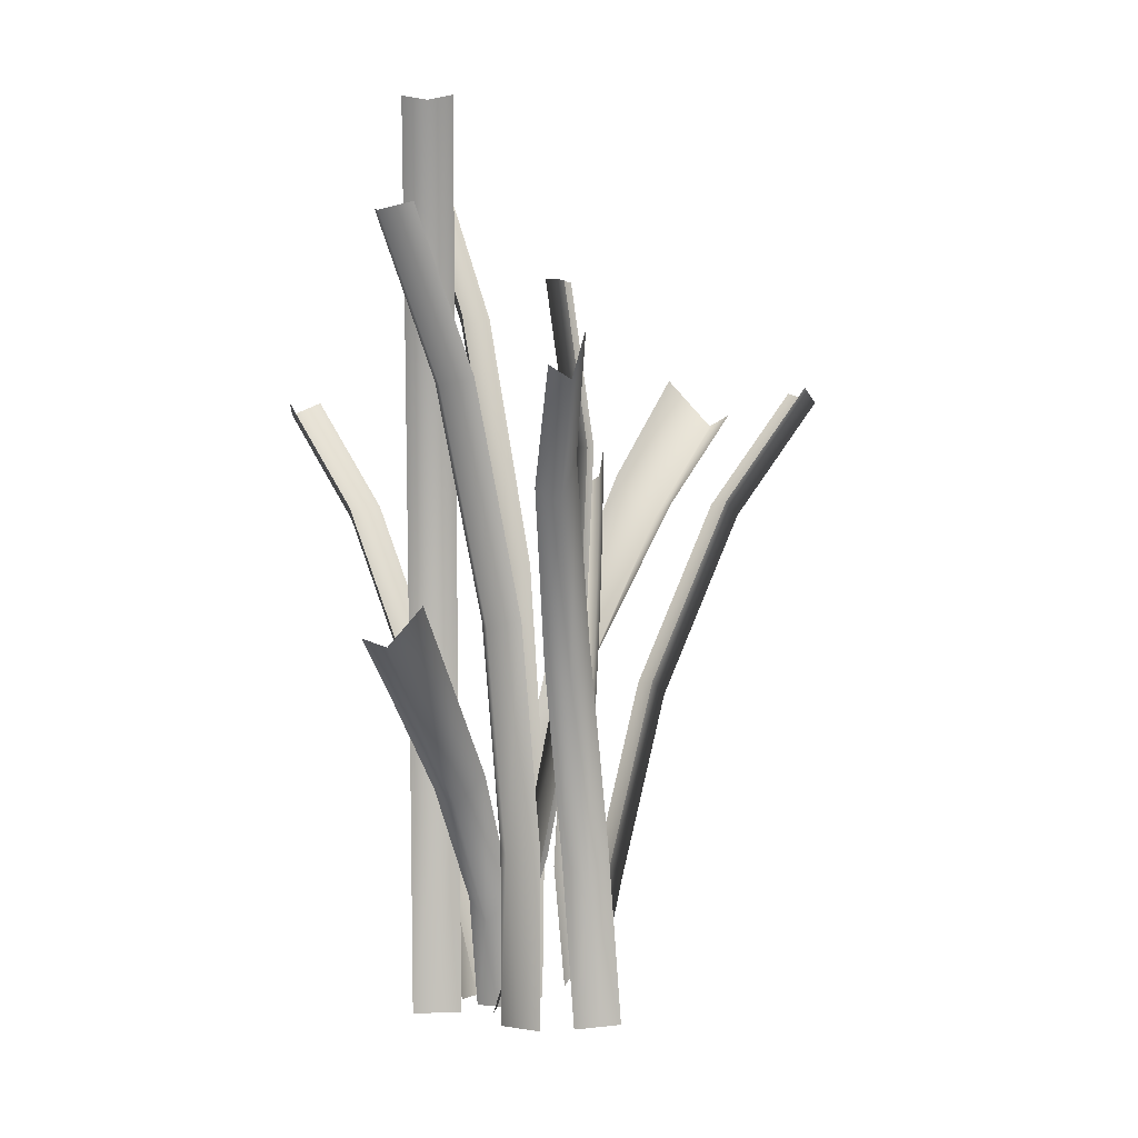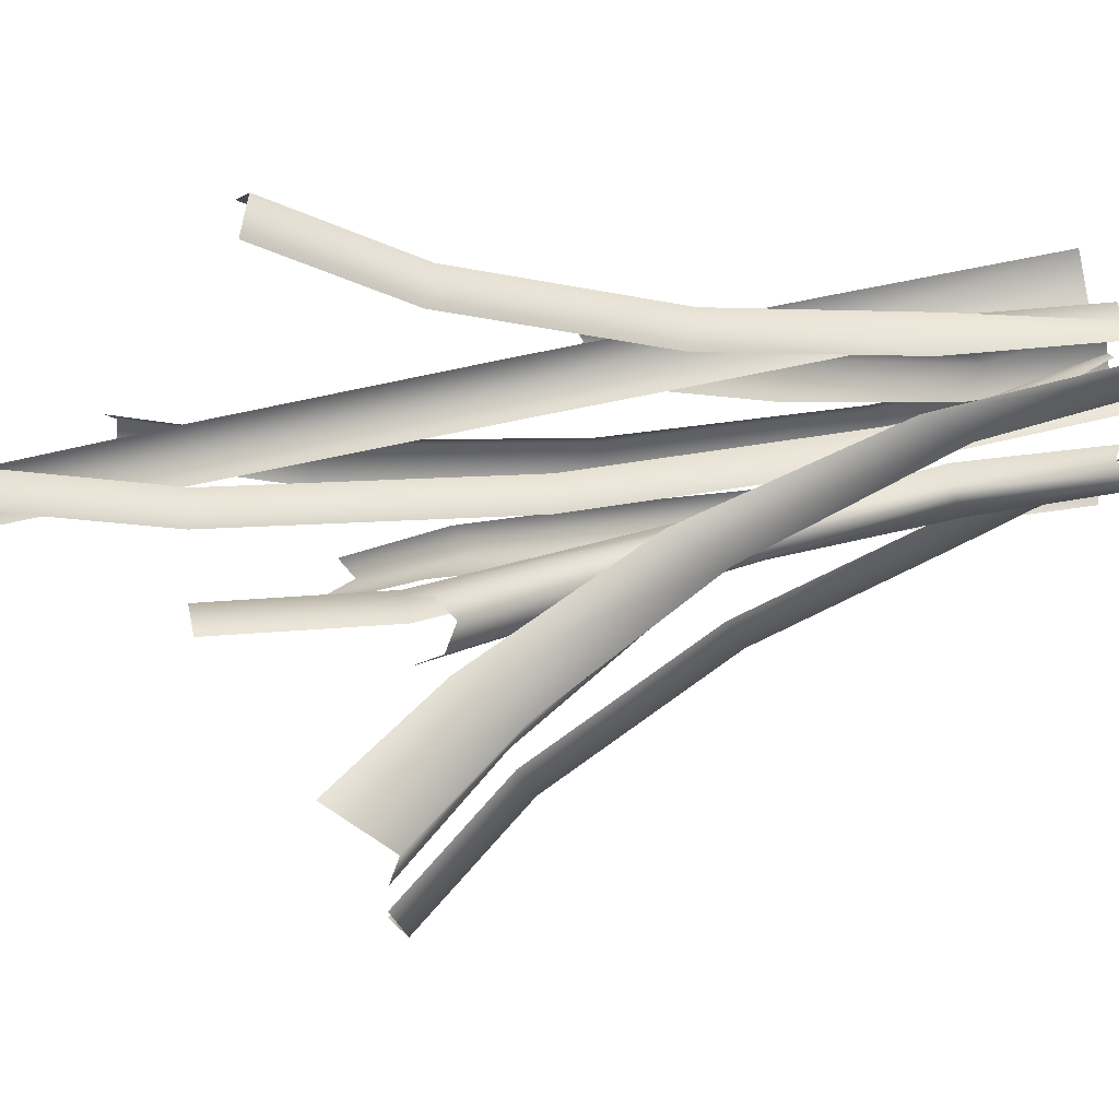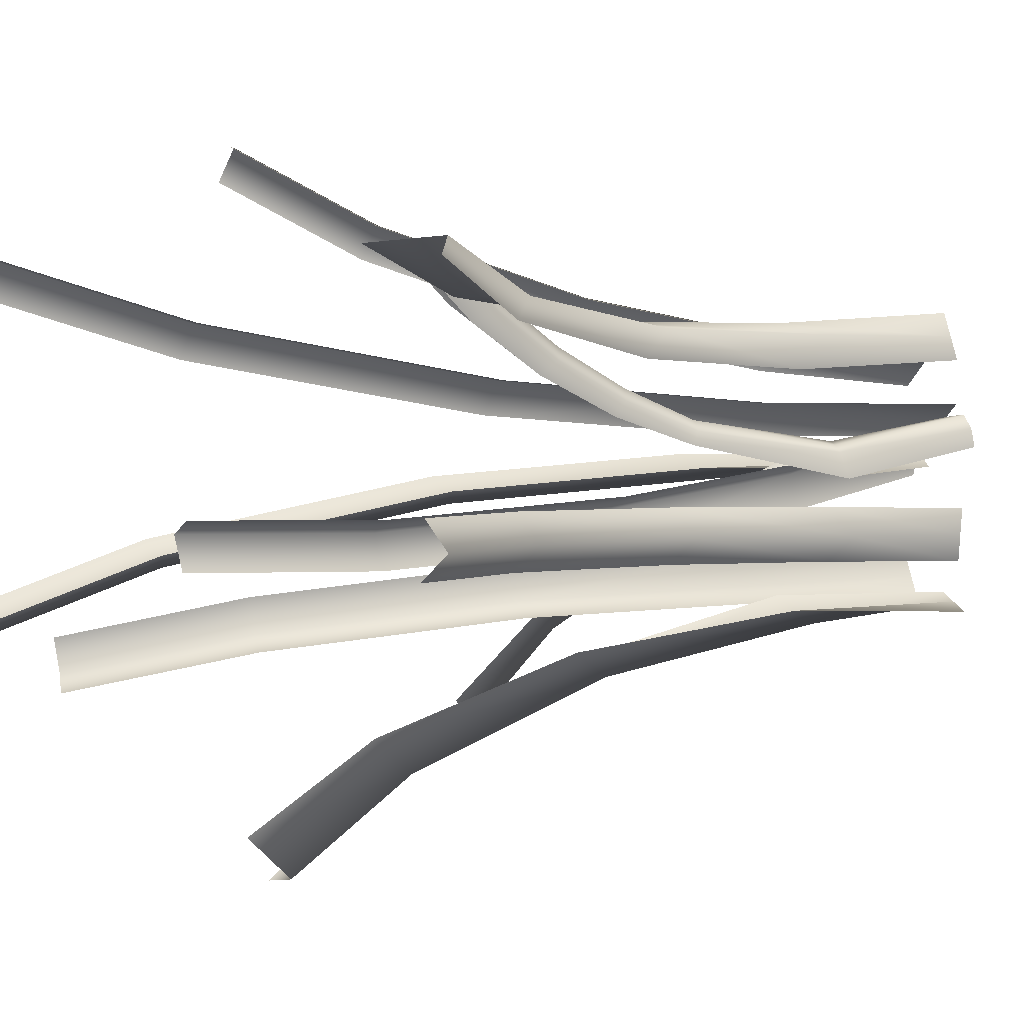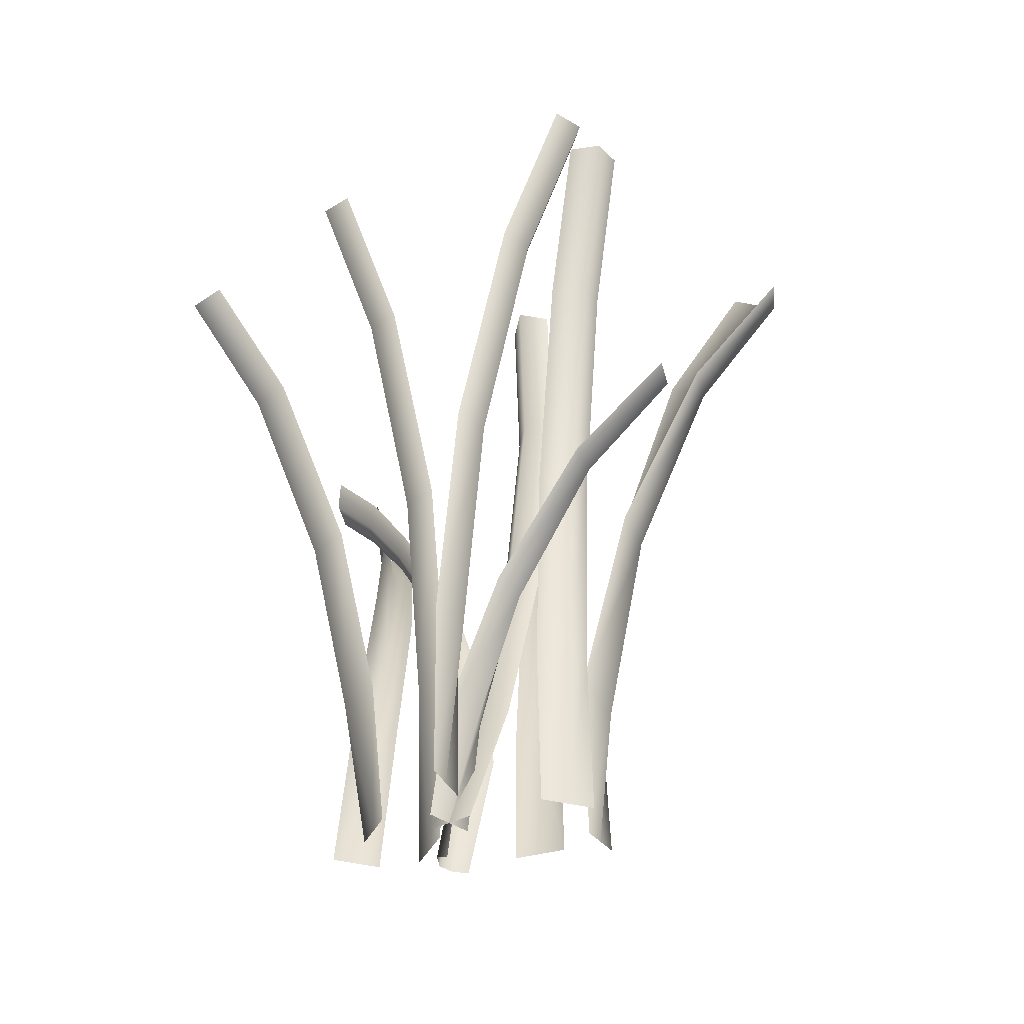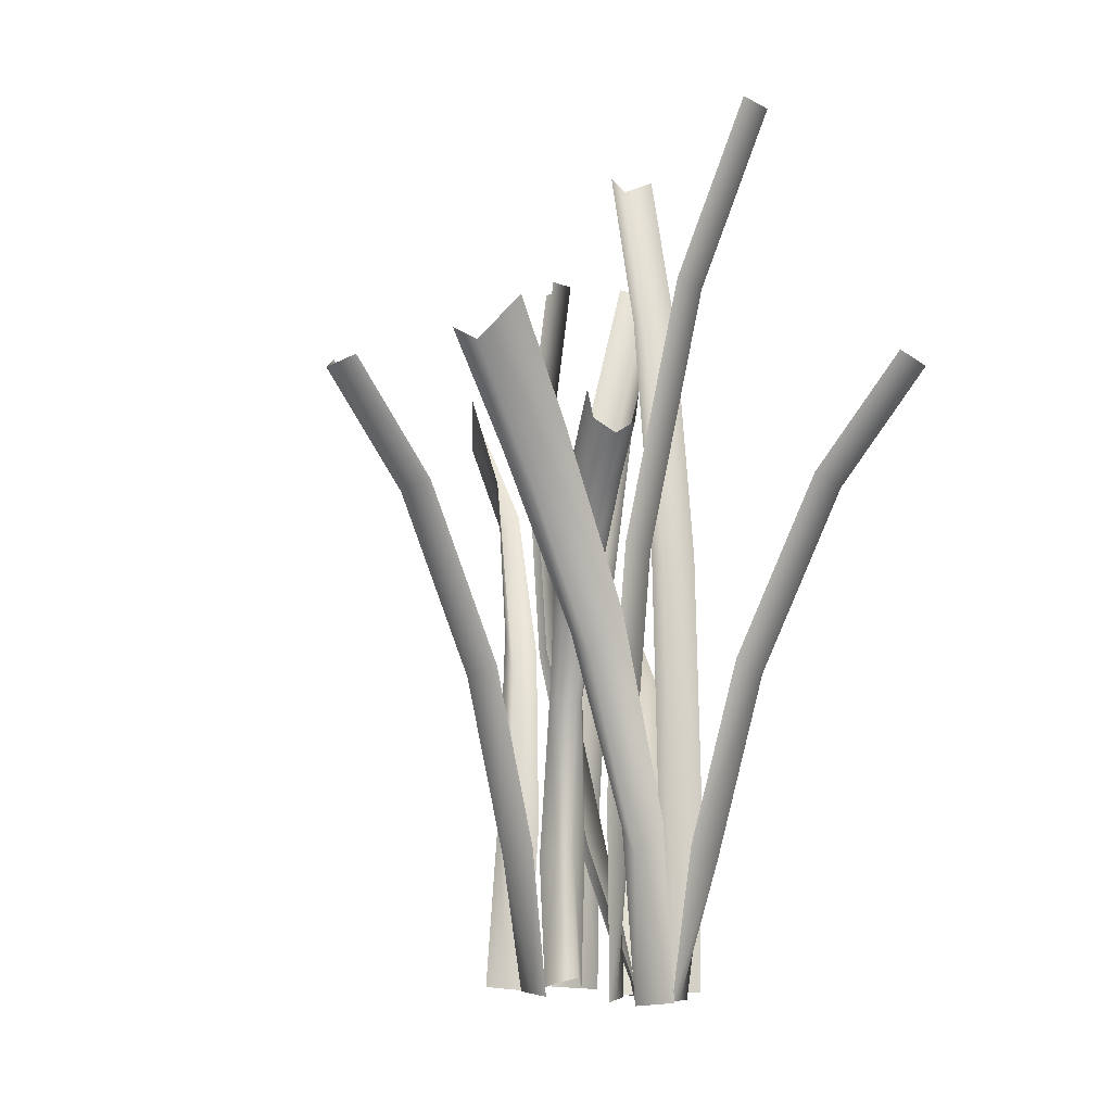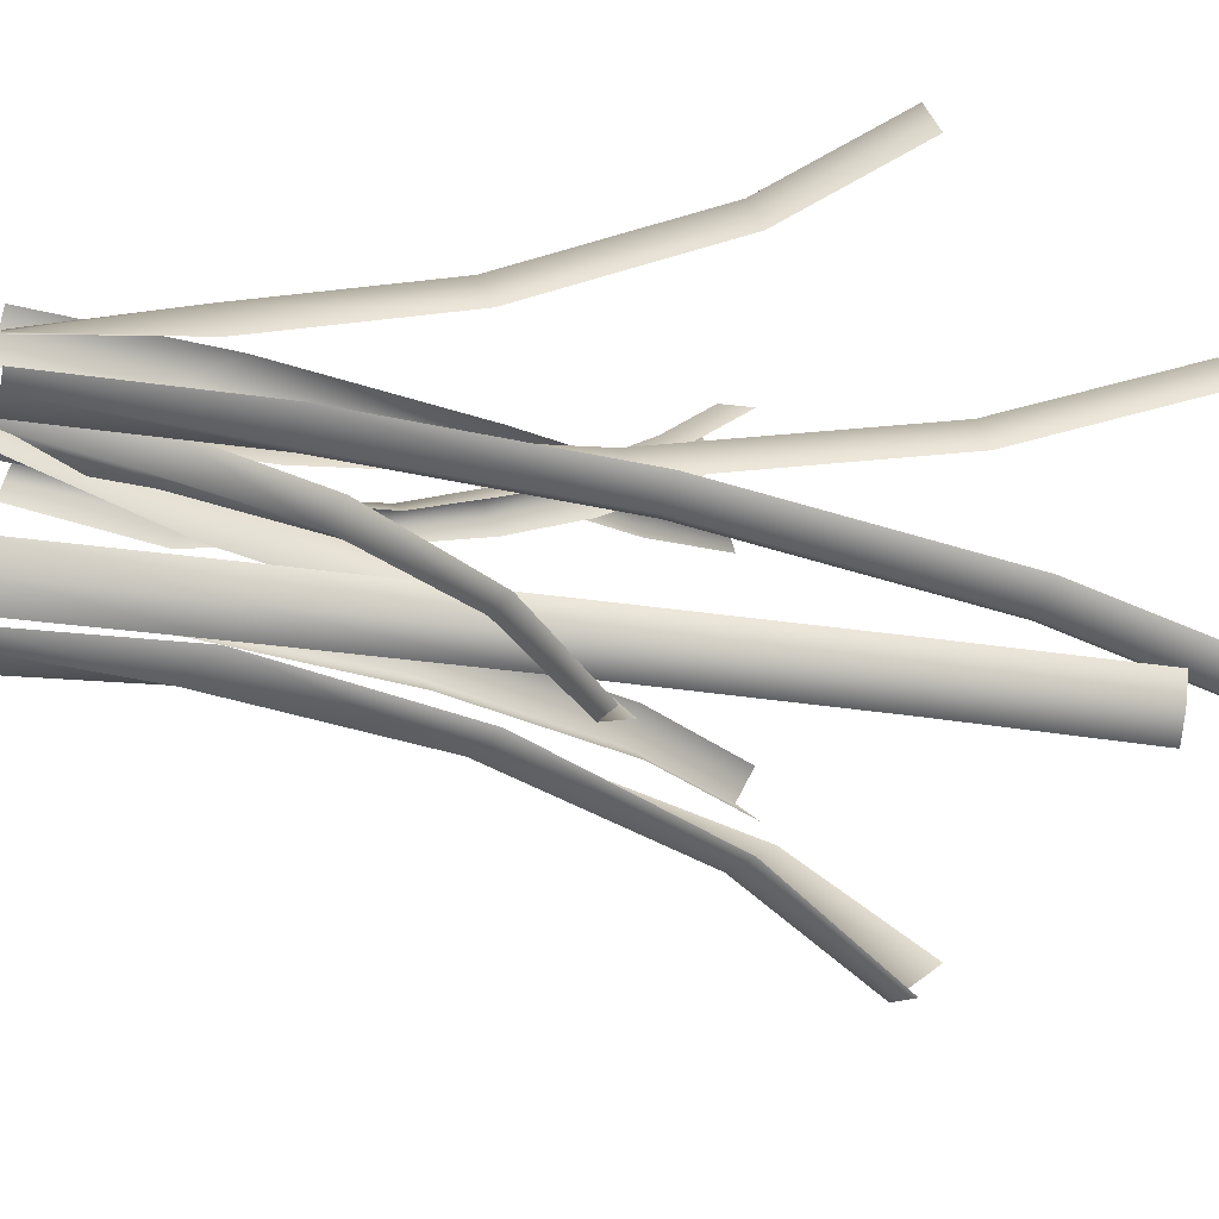
<metadata>
{"format":"obj","ext":"obj","renderer":"f3d","projection":"perspective","resolution":1024,"background":"white","views":[{"elev":-0.3,"azim":161.8,"up":"+Y"},{"elev":75.3,"azim":-102.0,"up":"+Z"},{"elev":1.7,"azim":-114.8,"up":"+Z"},{"elev":-41.9,"azim":100.8,"up":"+Y"},{"elev":-6.4,"azim":-35.1,"up":"+Y"},{"elev":-26.9,"azim":75.1,"up":"+Z"}]}
</metadata>
<code>
g Cattail06_VGradient
v -0.3034 0.003768 -0.6785
v -0.4106 0.01656 -0.7176
v -0.3541 0.8723 -0.694
v -0.2331 0.7011 -0.7627
v -0.203 1.864 -0.8565
v -0.06955 1.662 -0.981
v -0.02205 2.73 -1.206
v 0.1145 2.501 -1.383
v 0.06706 3.271 -1.607
v 0.2036 3.026 -1.818
v -0.1975 -0.008872 -0.6398
v -0.2331 0.7011 -0.7627
v -0.2331 0.7011 -0.7627
v -0.1355 0.8344 -0.6383
v -0.06955 1.662 -0.981
v 0.03935 1.765 -0.9119
v 0.1145 2.501 -1.383
v 0.2276 2.578 -1.366
v 0.2036 3.026 -1.818
v 0.3158 3.085 -1.836
v -0.3499 -8.52e-16 -0.3721
v -0.3566 -0.005704 -0.2516
v -0.4507 0.7389 -0.2347
v -0.5431 0.6827 -0.3626
v -0.3432 0.005704 -0.4926
v -0.4373 0.7503 -0.4757
v -0.6791 1.644 -0.2205
v -0.7715 1.588 -0.3483
v -0.6657 1.656 -0.4615
v -1.078 2.549 -0.2158
v -1.171 2.493 -0.3436
v -1.065 2.561 -0.4567
v -1.505 3.13 -0.2222
v -1.598 3.074 -0.3501
v -1.492 3.141 -0.4632
v -0.2133 -4.327e-16 0.1476
v -0.1168 0.003258 0.07412
v -0.1302 0.9999 0.07426
v -0.1703 0.9554 0.2211
v -0.3097 -0.003258 0.2211
v -0.3232 0.9934 0.2212
v -0.07786 2.249 0.1653
v -0.1179 2.205 0.3121
v -0.2708 2.242 0.3122
v 0.07744 3.554 0.3924
v 0.03739 3.509 0.5392
v -0.1155 3.547 0.5394
v 0.28 4.446 0.6743
v 0.24 4.402 0.8211
v 0.0871 4.44 0.8213
v -0.2708 0.003768 0.5273
v -0.2362 0.01656 0.636
v -0.2521 0.8723 0.5769
v -0.3804 0.7011 0.5232
v -0.473 1.864 0.5568
v -0.6532 1.662 0.5273
v -0.8605 2.73 0.6276
v -1.084 2.501 0.6275
v -1.232 3.271 0.802
v -1.483 3.026 0.8235
v -0.305 -0.008872 0.4199
v -0.3804 0.7011 0.5232
v -0.3804 0.7011 0.5232
v -0.3417 0.8344 0.3699
v -0.6532 1.662 0.5273
v -0.6651 1.765 0.3989
v -1.084 2.501 0.6275
v -1.139 2.578 0.5276
v -1.483 3.026 0.8235
v -1.565 3.085 0.7454
v -0.005797 0.003508 0.006935
v -0.09381 0.003508 -0.06633
v -0.03945 0.5706 -0.1302
v 0.09563 0.4534 -0.1336
v 0.1671 1.207 -0.3531
v 0.3321 1.063 -0.4005
v 0.4626 1.738 -0.7252
v 0.6474 1.57 -0.8167
v 0.6847 2.046 -1.135
v 0.8811 1.863 -1.257
v 0.7493 1.626 -0.773
v 0.4131 1.143 -0.3129
v 0.9934 1.903 -1.244
v 0.0812 0.003508 0.07936
v 0.09563 0.4534 -0.1336
v 0.09563 0.4534 -0.1336
v 0.1479 0.5598 -0.001869
v 0.3321 1.063 -0.4005
v 0.6474 1.57 -0.8167
v -0.3905 0.06808 0.09958
v -0.3037 0.7011 0.007839
v -0.4073 0.7207 0.05357
v -0.4573 0.116 0.167
v -0.4232 1.454 0.1419
v -0.3758 1.477 0.0896
v -0.5308 0.1067 0.169
v -0.4425 0.7187 0.0371
v -0.475 0.7126 0.005782
v -0.5603 0.08679 0.1103
v -0.5356 1.456 0.09918
v -0.483 1.446 0.1446
v -0.5577 0.06685 0.02661
v -0.4946 0.679 -0.1103
v -0.537 1.476 0.03764
v -0.4018 1.881 0.2252
v -0.4504 1.826 0.2791
v -0.4489 2.262 0.4031
v -0.4952 2.173 0.4501
v -0.529 1.805 0.2788
v -0.5857 2.137 0.4441
v -0.5983 1.829 0.2246
v -0.6681 2.177 0.3877
v -0.5992 1.881 0.1574
v -0.671 2.263 0.3262
v -0.5138 2.6 0.6147
v -0.5552 2.479 0.6479
v -0.5927 2.876 0.8491
v -0.6277 2.73 0.8639
v -0.6511 2.429 0.6343
v -0.7227 2.67 0.8421
v -0.7426 2.484 0.5811
v -0.8188 2.736 0.7967
v -0.7499 2.601 0.5327
v -0.8322 2.878 0.766
v 5.403e-15 5.411e-15 0.3767
v 0.09941 -0.005704 0.3083
v 0.1704 0.7389 0.3724
v 0.1258 0.6827 0.5237
v -0.09941 0.005704 0.4451
v -0.02847 0.7503 0.5092
v 0.3213 1.644 0.5444
v 0.2767 1.588 0.6957
v 0.1225 1.656 0.6812
v 0.5693 2.549 0.8573
v 0.5247 2.493 1.009
v 0.3704 2.561 0.9941
v 0.8253 3.13 1.199
v 0.7807 3.074 1.35
v 0.6265 3.141 1.336
v -5.403e-15 1.561e-15 0
v 0.05325 -0.00878 -0.1081
v -0.1453 0.7344 -0.2554
v -0.09931 0.7547 -0.09917
v -0.05325 0.00878 0.1081
v -0.2518 0.7519 -0.03923
v -0.2986 1.716 -0.3963
v -0.2526 1.737 -0.24
v -0.4051 1.734 -0.1801
v -0.3196 2.815 -0.4798
v -0.2735 2.835 -0.3235
v -0.4261 2.832 -0.2636
v -0.2007 3.637 -0.4759
v -0.1547 3.657 -0.3197
v -0.3072 3.654 -0.2598
v 0.3275 4.881e-16 -0.04934
v 0.2104 0.003258 -0.0807
v 0.2187 0.9999 -0.07017
v 0.3594 0.9554 -0.1283
v 0.4447 -0.003258 -0.01798
v 0.453 0.9934 -0.007444
v 0.2587 2.249 -0.1672
v 0.3993 2.205 -0.2254
v 0.493 2.242 -0.1045
v 0.3434 3.554 -0.429
v 0.484 3.509 -0.4872
v 0.5777 3.547 -0.3663
v 0.4424 4.446 -0.7617
v 0.5831 4.402 -0.8199
v 0.6767 4.44 -0.699
v 0.05358 4.258e-15 -0.579
v -0.01074 0.002852 -0.6951
v -0.0127 0.8752 -0.6805
v 0.1399 0.8363 -0.614
v 0.1179 -0.002852 -0.463
v 0.1159 0.8695 -0.4484
v 0.09409 1.969 -0.7228
v 0.2467 1.93 -0.6563
v 0.2227 1.963 -0.4907
v 0.3645 3.111 -0.8551
v 0.5172 3.072 -0.7885
v 0.4932 3.105 -0.623
v 0.7017 3.892 -1.03
v 0.8544 3.853 -0.9633
v 0.8304 3.886 -0.7978
g Cattail06_VGradient_0
f 3 2 1
f 4 3 1
f 5 3 4
f 6 5 4
f 7 5 6
f 8 7 6
f 9 7 8
f 10 9 8
f 12 1 11
f 14 13 11
f 15 13 14
f 16 15 14
f 17 15 16
f 18 17 16
f 19 17 18
f 20 10 18
f 23 22 21
f 24 23 21
f 24 21 25
f 26 24 25
f 27 23 24
f 28 27 24
f 28 24 26
f 29 28 26
f 30 27 28
f 31 30 28
f 31 28 29
f 32 31 29
f 33 30 31
f 34 33 31
f 34 31 32
f 35 34 32
f 38 37 36
f 39 38 36
f 39 36 40
f 41 39 40
f 42 38 39
f 43 42 39
f 43 39 41
f 44 43 41
f 45 42 43
f 46 45 43
f 46 43 44
f 47 46 44
f 48 45 46
f 49 48 46
f 49 46 47
f 50 49 47
f 53 52 51
f 54 53 51
f 55 53 54
f 56 55 54
f 57 55 56
f 58 57 56
f 59 57 58
f 60 59 58
f 62 51 61
f 64 63 61
f 65 63 64
f 66 65 64
f 67 65 66
f 68 67 66
f 69 67 68
f 70 60 68
f 73 72 71
f 74 73 71
f 75 73 74
f 76 75 74
f 77 75 76
f 78 77 76
f 79 77 78
f 80 79 78
f 80 78 81
f 81 78 82
f 83 80 81
f 85 71 84
f 87 86 84
f 88 86 87
f 82 88 87
f 89 88 82
f 92 91 90
f 93 92 90
f 92 94 91
f 94 95 91
f 93 96 92
f 96 97 92
f 97 96 98
f 96 99 98
f 98 100 97
f 100 101 97
f 101 94 92
f 97 101 92
f 99 102 98
f 102 103 98
f 104 100 98
f 103 104 98
f 95 94 105
f 94 106 105
f 94 101 106
f 105 106 107
f 106 108 107
f 106 109 108
f 101 100 109
f 101 109 106
f 109 110 108
f 109 111 110
f 100 111 109
f 100 104 111
f 111 112 110
f 111 113 112
f 104 113 111
f 113 114 112
f 107 108 115
f 108 116 115
f 108 110 116
f 115 116 117
f 116 118 117
f 116 119 118
f 110 112 119
f 110 119 116
f 119 120 118
f 119 121 120
f 112 121 119
f 112 114 121
f 121 122 120
f 121 123 122
f 114 123 121
f 123 124 122
f 127 126 125
f 128 127 125
f 128 125 129
f 130 128 129
f 131 127 128
f 132 131 128
f 132 128 130
f 133 132 130
f 134 131 132
f 135 134 132
f 135 132 133
f 136 135 133
f 137 134 135
f 138 137 135
f 138 135 136
f 139 138 136
f 142 141 140
f 143 142 140
f 143 140 144
f 145 143 144
f 146 142 143
f 147 146 143
f 147 143 145
f 148 147 145
f 149 146 147
f 150 149 147
f 150 147 148
f 151 150 148
f 152 149 150
f 153 152 150
f 153 150 151
f 154 153 151
f 157 156 155
f 158 157 155
f 158 155 159
f 160 158 159
f 161 157 158
f 162 161 158
f 162 158 160
f 163 162 160
f 164 161 162
f 165 164 162
f 165 162 163
f 166 165 163
f 167 164 165
f 168 167 165
f 168 165 166
f 169 168 166
f 172 171 170
f 173 172 170
f 173 170 174
f 175 173 174
f 176 172 173
f 177 176 173
f 177 173 175
f 178 177 175
f 179 176 177
f 180 179 177
f 180 177 178
f 181 180 178
f 182 179 180
f 183 182 180
f 183 180 181
f 184 183 181

</code>
